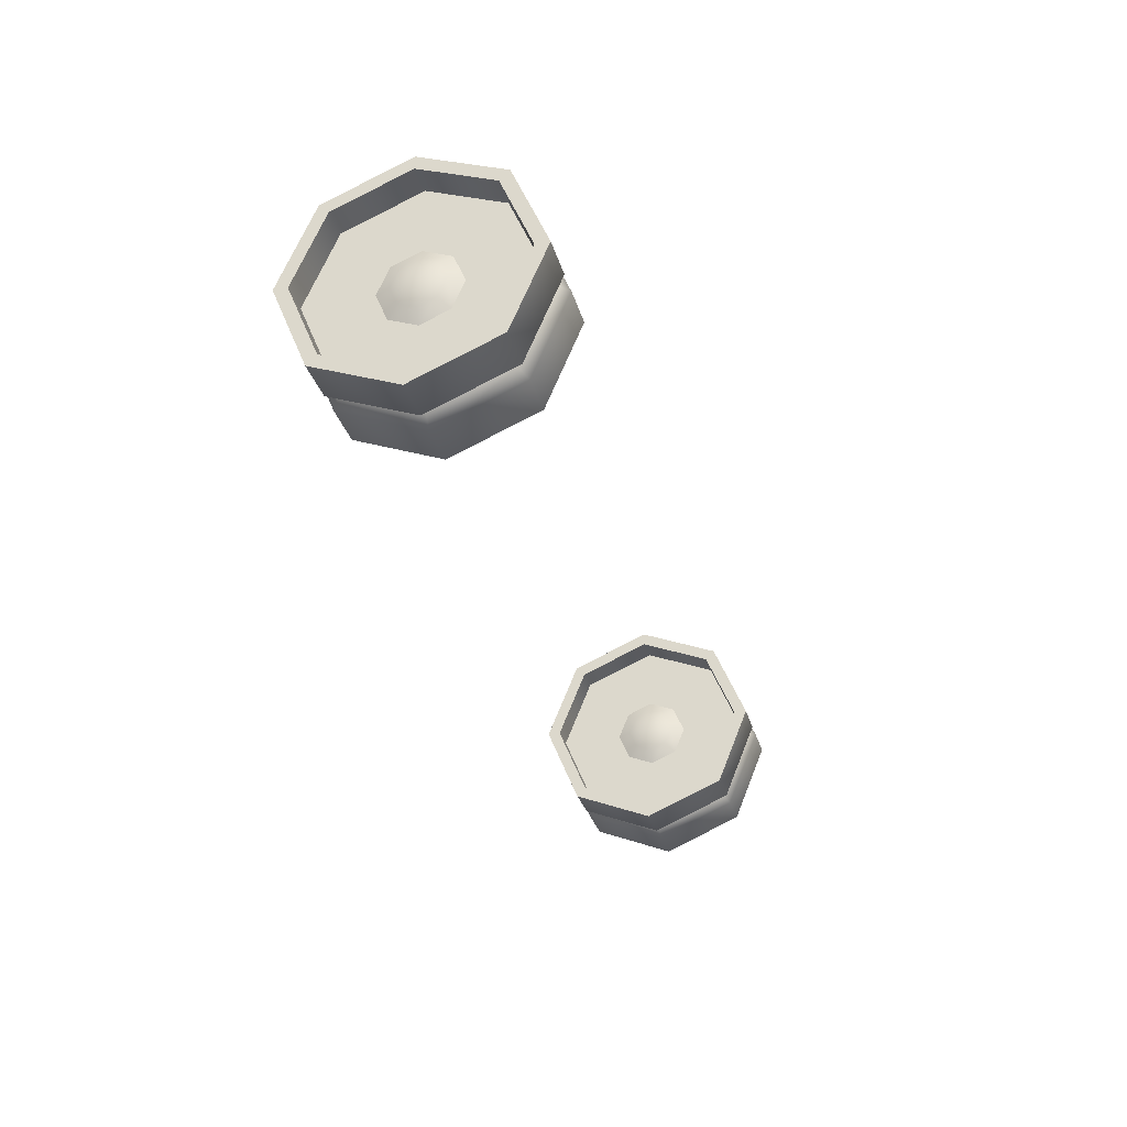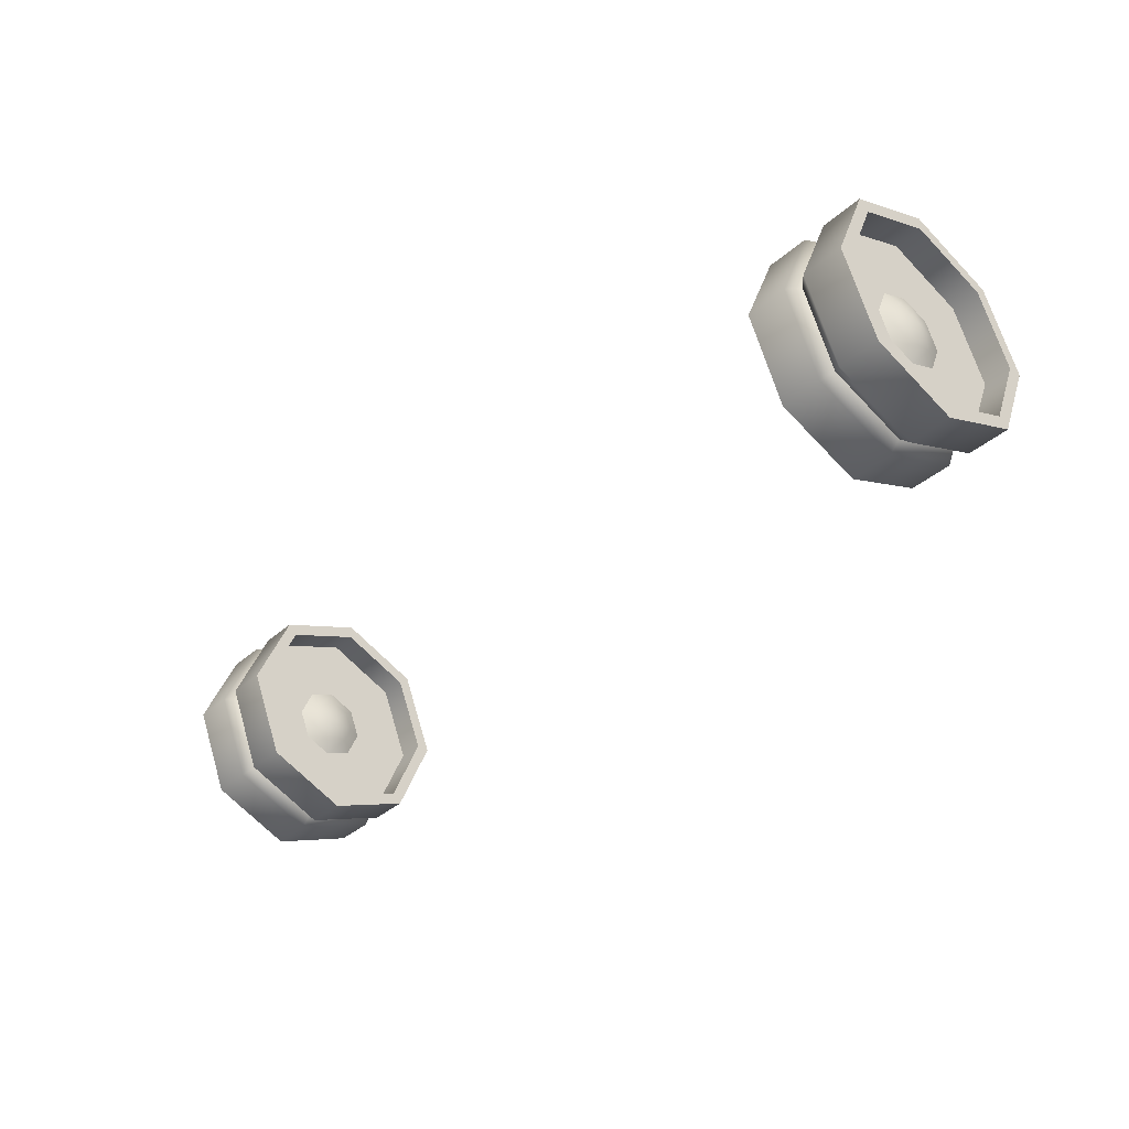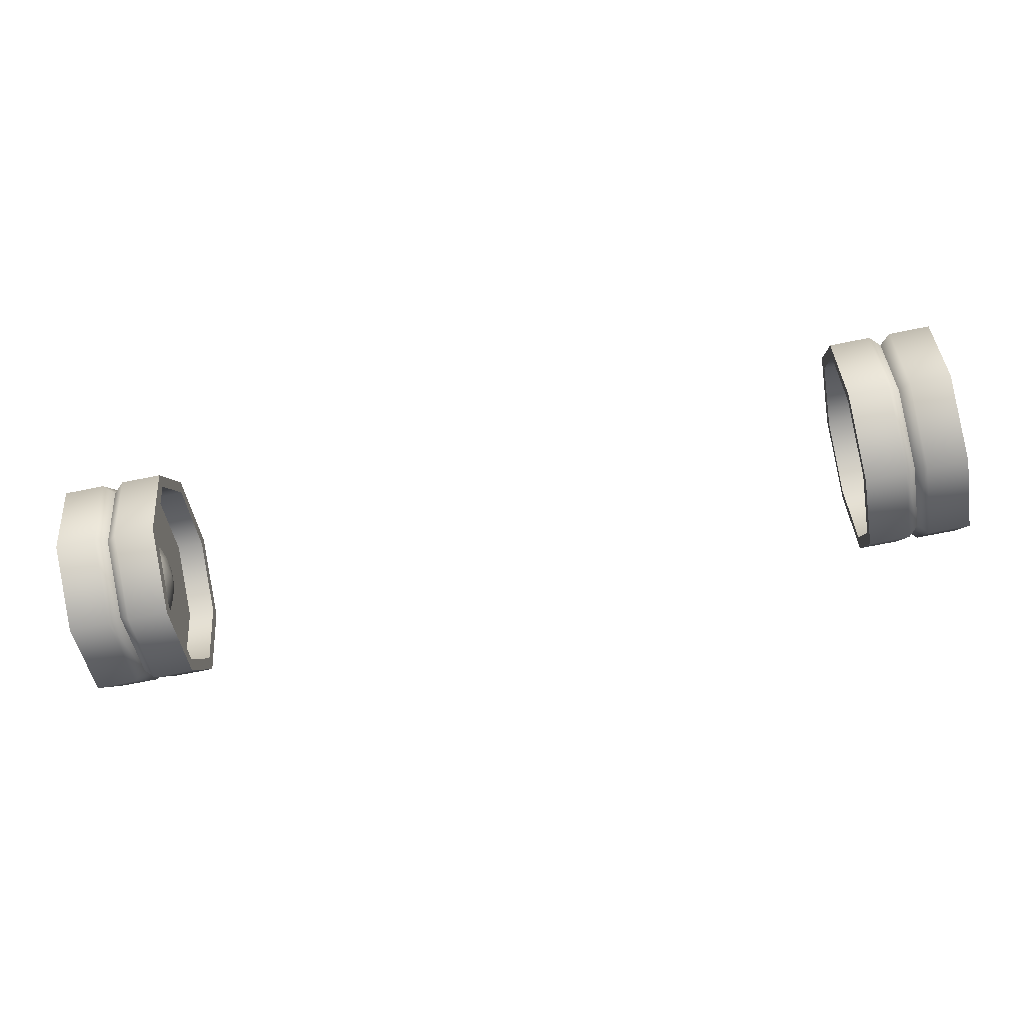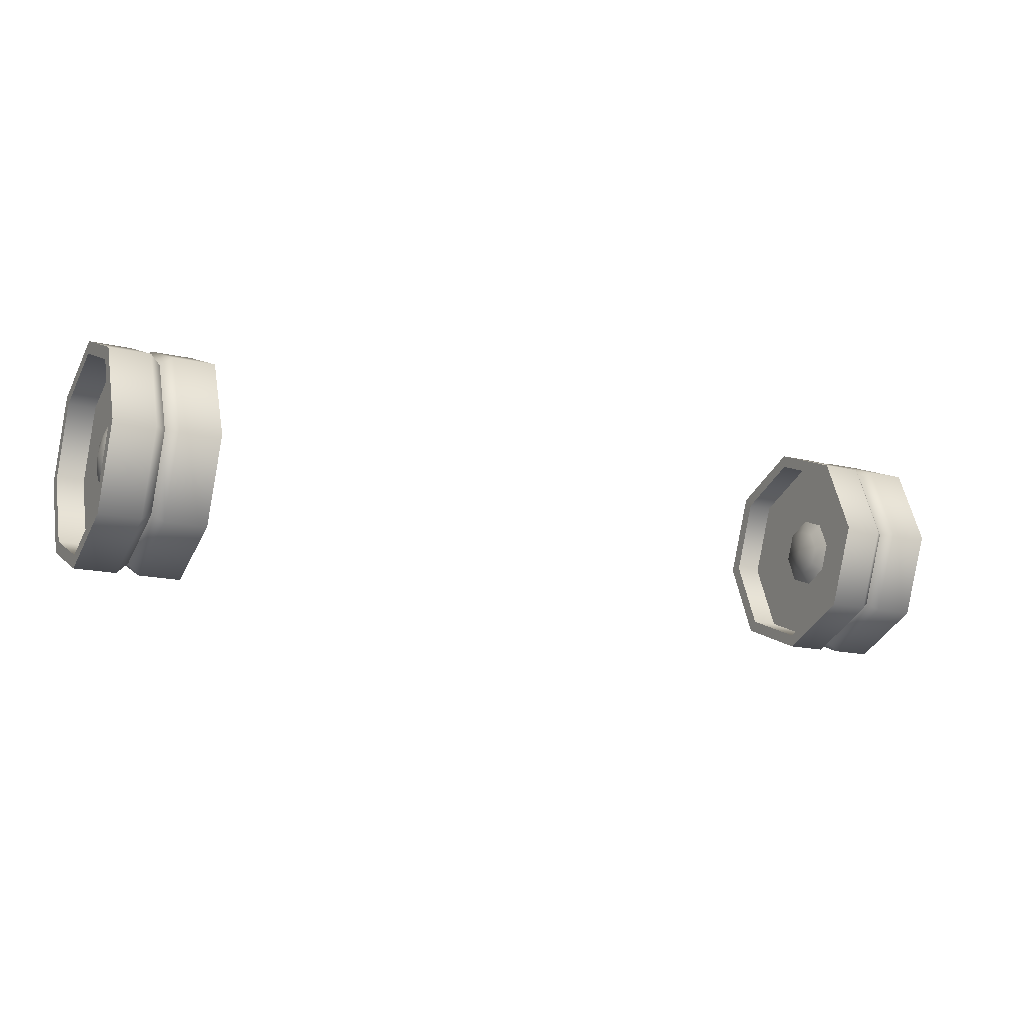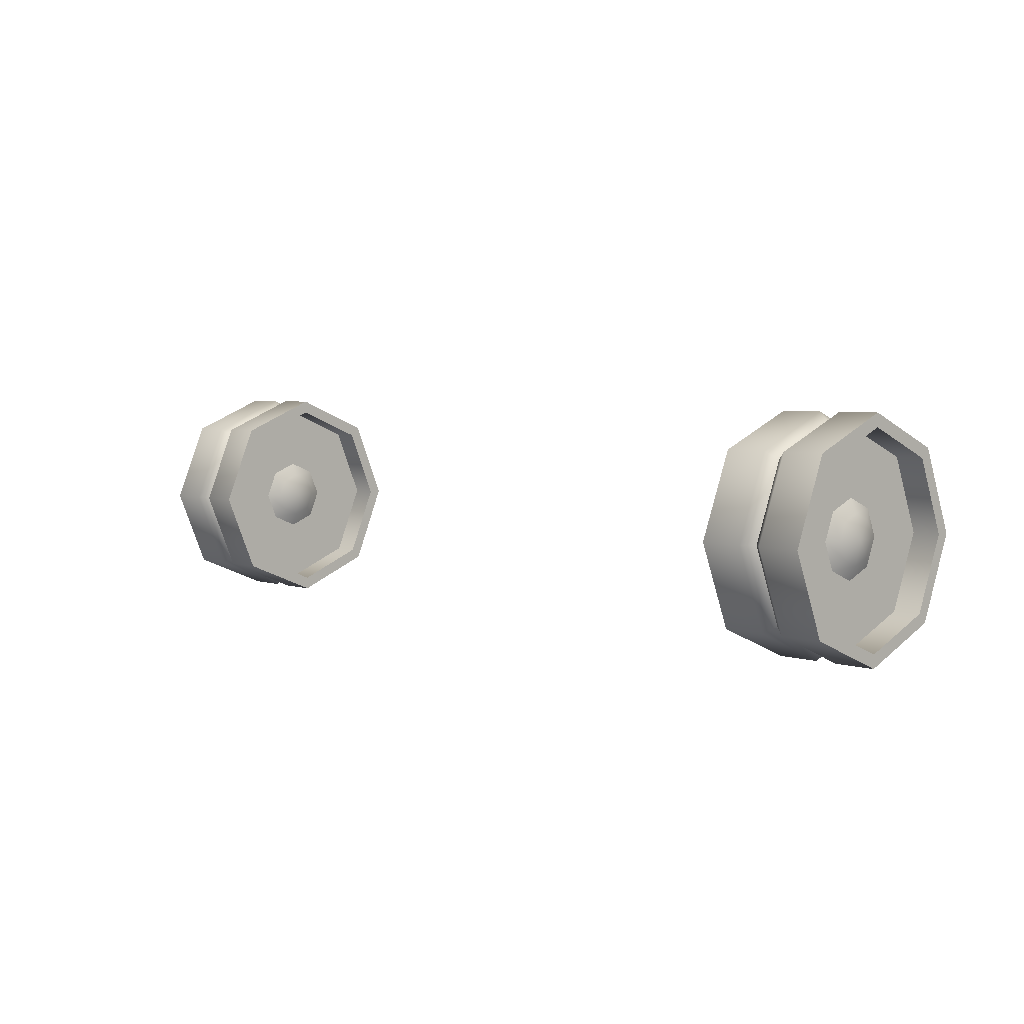
<metadata>
{"format":"obj","ext":"obj","renderer":"f3d","projection":"perspective","resolution":1024,"background":"white","views":[{"elev":-31.1,"azim":105.0,"up":"+Z"},{"elev":-36.8,"azim":48.6,"up":"+Y"},{"elev":-71.9,"azim":-168.7,"up":"+Y"},{"elev":-15.6,"azim":-27.1,"up":"+Y"},{"elev":4.5,"azim":46.0,"up":"+Z"}]}
</metadata>
<code>
g object_1
v -134.3 17.57 43.98
v -134.3 42.33 33.72
v -134.3 42.33 55.77
v -134.3 33.16 59.57
v -134.3 67.09 43.98
v -134.3 51.5 59.57
v -134.3 77.35 68.74
v -134.3 55.3 68.74
v -134.3 67.09 93.5
v -134.3 51.5 77.91
v -134.3 42.33 103.8
v -134.3 42.33 81.71
v -134.3 17.57 93.5
v -134.3 33.16 77.91
v -134.3 7.312 68.74
v -134.3 29.36 68.74
f 1 2 3 4
f 2 5 6 3
f 5 7 8 6
f 7 9 10 8
f 9 11 12 10
f 11 13 14 12
f 13 15 16 14
f 15 1 4 16
g object_2
v -124.9 17.57 43.98
v -124.9 42.33 33.72
v -134.3 42.33 33.72
v -134.3 17.57 43.98
v -124.9 67.09 43.98
v -134.3 67.09 43.98
v -124.9 77.35 68.74
v -134.3 77.35 68.74
v -124.9 67.09 93.5
v -134.3 67.09 93.5
v -124.9 42.33 103.8
v -134.3 42.33 103.8
v -124.9 17.57 93.5
v -134.3 17.57 93.5
v -124.9 7.312 68.74
v -134.3 7.312 68.74
f 17 18 19 20
f 18 21 22 19
f 21 23 24 22
f 23 25 26 24
f 25 27 28 26
f 27 29 30 28
f 29 31 32 30
f 31 17 20 32
g object_3
v -124.9 14.39 40.8
v -124.9 42.33 29.23
v -124.9 42.33 33.72
v -124.9 17.57 43.98
v -124.9 70.27 40.8
v -124.9 67.09 43.98
v -124.9 81.84 68.74
v -124.9 77.35 68.74
v -124.9 70.27 96.68
v -124.9 67.09 93.5
v -124.9 42.33 108.3
v -124.9 42.33 103.8
v -124.9 14.39 96.68
v -124.9 17.57 93.5
v -124.9 2.817 68.74
v -124.9 7.312 68.74
f 33 34 35 36
f 34 37 38 35
f 37 39 40 38
f 39 41 42 40
f 41 43 44 42
f 43 45 46 44
f 45 47 48 46
f 47 33 36 48
g object_4
v -132.2 36.5 62.91
v -132.2 42.33 60.49
v -130.4 42.33 68.74
v -132.2 48.16 62.91
v -132.2 50.58 68.74
v -132.2 48.16 74.57
v -132.2 42.33 76.99
v -132.2 36.5 74.57
v -132.2 34.08 68.74
v -134.3 33.16 59.57
v -134.3 42.33 55.77
v -134.3 51.5 59.57
v -134.3 55.3 68.74
v -134.3 51.5 77.91
v -134.3 42.33 81.71
v -134.3 33.16 77.91
v -134.3 29.36 68.74
f 49 50 51
f 50 52 51
f 52 53 51
f 53 54 51
f 54 55 51
f 55 56 51
f 56 57 51
f 57 49 51
f 58 59 50 49
f 59 60 52 50
f 60 61 53 52
f 61 62 54 53
f 62 63 55 54
f 63 64 56 55
f 64 65 57 56
f 65 58 49 57
g object_5
v -142.7 16.95 43.36
v -142.7 42.33 32.84
v -139.1 42.33 29.23
v -139.1 14.39 40.8
v -142.7 67.71 43.36
v -139.1 70.27 40.8
v -142.7 78.23 68.74
v -139.1 81.84 68.74
v -142.7 67.71 94.12
v -139.1 70.27 96.68
v -142.7 42.33 104.6
v -139.1 42.33 108.3
v -142.7 16.95 94.12
v -139.1 14.39 96.68
v -142.7 6.435 68.74
v -139.1 2.817 68.74
v -142.7 16.95 43.36
v -139.1 14.39 40.8
v -124.9 42.33 108.3
v -124.9 70.27 96.68
v -124.9 81.84 68.74
v -124.9 70.27 40.8
v -124.9 42.33 29.23
v -124.9 14.39 40.8
v -124.9 14.39 40.8
v -124.9 2.817 68.74
v -124.9 14.39 96.68
f 66 67 68 69
f 67 70 71 68
f 70 72 73 71
f 72 74 75 73
f 74 76 77 75
f 76 78 79 77
f 78 80 81 79
f 80 82 83 81
f 75 77 84 85
f 73 75 85 86
f 71 73 86 87
f 68 71 87 88
f 69 68 88 89
f 81 83 90 91
f 79 81 91 92
f 77 79 92 84
g object_6
v -151.2 17.57 43.98
v -151.2 33.16 59.57
v -151.2 42.33 55.77
v -151.2 42.33 33.72
v -151.2 51.5 59.57
v -151.2 67.09 43.98
v -151.2 55.3 68.74
v -151.2 77.35 68.74
v -151.2 51.5 77.91
v -151.2 67.09 93.5
v -151.2 42.33 81.71
v -151.2 42.33 103.8
v -151.2 33.16 77.91
v -151.2 17.57 93.5
v -151.2 29.36 68.74
v -151.2 7.312 68.74
f 93 94 95 96
f 96 95 97 98
f 98 97 99 100
f 100 99 101 102
f 102 101 103 104
f 104 103 105 106
f 106 105 107 108
f 108 107 94 93
g object_7
v -160.6 17.57 43.98
v -151.2 17.57 43.98
v -151.2 42.33 33.72
v -160.6 42.33 33.72
v -151.2 67.09 43.98
v -160.6 67.09 43.98
v -151.2 77.35 68.74
v -160.6 77.35 68.74
v -151.2 67.09 93.5
v -160.6 67.09 93.5
v -151.2 42.33 103.8
v -160.6 42.33 103.8
v -151.2 17.57 93.5
v -160.6 17.57 93.5
v -151.2 7.312 68.74
v -160.6 7.312 68.74
f 109 110 111 112
f 112 111 113 114
f 114 113 115 116
f 116 115 117 118
f 118 117 119 120
f 120 119 121 122
f 122 121 123 124
f 124 123 110 109
g object_8
v -160.6 14.39 40.8
v -160.6 17.57 43.98
v -160.6 42.33 33.72
v -160.6 42.33 29.23
v -160.6 67.09 43.98
v -160.6 70.27 40.8
v -160.6 77.35 68.74
v -160.6 81.84 68.74
v -160.6 67.09 93.5
v -160.6 70.27 96.68
v -160.6 42.33 103.8
v -160.6 42.33 108.3
v -160.6 17.57 93.5
v -160.6 14.39 96.68
v -160.6 7.312 68.74
v -160.6 2.817 68.74
f 125 126 127 128
f 128 127 129 130
f 130 129 131 132
f 132 131 133 134
f 134 133 135 136
f 136 135 137 138
f 138 137 139 140
f 140 139 126 125
g object_9
v -153.3 36.5 62.91
v -155.1 42.33 68.74
v -153.3 42.33 60.49
v -153.3 48.16 62.91
v -153.3 50.58 68.74
v -153.3 48.16 74.57
v -153.3 42.33 76.99
v -153.3 36.5 74.57
v -153.3 34.08 68.74
v -151.2 33.16 59.57
v -151.2 42.33 55.77
v -151.2 51.5 59.57
v -151.2 55.3 68.74
v -151.2 51.5 77.91
v -151.2 42.33 81.71
v -151.2 33.16 77.91
v -151.2 29.36 68.74
f 141 142 143
f 143 142 144
f 144 142 145
f 145 142 146
f 146 142 147
f 147 142 148
f 148 142 149
f 149 142 141
f 150 141 143 151
f 151 143 144 152
f 152 144 145 153
f 153 145 146 154
f 154 146 147 155
f 155 147 148 156
f 156 148 149 157
f 157 149 141 150
g object_10
v -142.7 16.95 43.36
v -146.4 14.39 40.8
v -146.4 42.33 29.23
v -142.7 42.33 32.84
v -146.4 70.27 40.8
v -142.7 67.71 43.36
v -146.4 81.84 68.74
v -142.7 78.23 68.74
v -146.4 70.27 96.68
v -142.7 67.71 94.12
v -146.4 42.33 108.3
v -142.7 42.33 104.6
v -146.4 14.39 96.68
v -142.7 16.95 94.12
v -146.4 2.817 68.74
v -142.7 6.435 68.74
v -146.4 14.39 40.8
v -142.7 16.95 43.36
v -160.6 70.27 96.68
v -160.6 42.33 108.3
v -160.6 81.84 68.74
v -160.6 70.27 40.8
v -160.6 42.33 29.23
v -160.6 14.39 40.8
v -160.6 2.817 68.74
v -160.6 14.39 40.8
v -160.6 14.39 96.68
f 158 159 160 161
f 161 160 162 163
f 163 162 164 165
f 165 164 166 167
f 167 166 168 169
f 169 168 170 171
f 171 170 172 173
f 173 172 174 175
f 166 176 177 168
f 164 178 176 166
f 162 179 178 164
f 160 180 179 162
f 159 181 180 160
f 172 182 183 174
f 170 184 182 172
f 168 177 184 170
g object_11
v 134.3 17.57 43.98
v 134.3 33.16 59.57
v 134.3 42.33 55.77
v 134.3 42.33 33.72
v 134.3 51.5 59.57
v 134.3 67.09 43.98
v 134.3 55.3 68.74
v 134.3 77.35 68.74
v 134.3 51.5 77.91
v 134.3 67.09 93.5
v 134.3 42.33 81.71
v 134.3 42.33 103.8
v 134.3 33.16 77.91
v 134.3 17.57 93.5
v 134.3 29.36 68.74
v 134.3 7.312 68.74
f 185 186 187 188
f 188 187 189 190
f 190 189 191 192
f 192 191 193 194
f 194 193 195 196
f 196 195 197 198
f 198 197 199 200
f 200 199 186 185
g object_12
v 124.9 17.57 43.98
v 134.3 17.57 43.98
v 134.3 42.33 33.72
v 124.9 42.33 33.72
v 134.3 67.09 43.98
v 124.9 67.09 43.98
v 134.3 77.35 68.74
v 124.9 77.35 68.74
v 134.3 67.09 93.5
v 124.9 67.09 93.5
v 134.3 42.33 103.8
v 124.9 42.33 103.8
v 134.3 17.57 93.5
v 124.9 17.57 93.5
v 134.3 7.312 68.74
v 124.9 7.312 68.74
f 201 202 203 204
f 204 203 205 206
f 206 205 207 208
f 208 207 209 210
f 210 209 211 212
f 212 211 213 214
f 214 213 215 216
f 216 215 202 201
g object_13
v 124.9 14.39 40.8
v 124.9 17.57 43.98
v 124.9 42.33 33.72
v 124.9 42.33 29.23
v 124.9 67.09 43.98
v 124.9 70.27 40.8
v 124.9 77.35 68.74
v 124.9 81.84 68.74
v 124.9 67.09 93.5
v 124.9 70.27 96.68
v 124.9 42.33 103.8
v 124.9 42.33 108.3
v 124.9 17.57 93.5
v 124.9 14.39 96.68
v 124.9 7.312 68.74
v 124.9 2.817 68.74
f 217 218 219 220
f 220 219 221 222
f 222 221 223 224
f 224 223 225 226
f 226 225 227 228
f 228 227 229 230
f 230 229 231 232
f 232 231 218 217
g object_14
v 132.2 36.5 62.91
v 130.4 42.33 68.74
v 132.2 42.33 60.49
v 132.2 48.16 62.91
v 132.2 50.58 68.74
v 132.2 48.16 74.57
v 132.2 42.33 76.99
v 132.2 36.5 74.57
v 132.2 34.08 68.74
v 134.3 33.16 59.57
v 134.3 42.33 55.77
v 134.3 51.5 59.57
v 134.3 55.3 68.74
v 134.3 51.5 77.91
v 134.3 42.33 81.71
v 134.3 33.16 77.91
v 134.3 29.36 68.74
f 233 234 235
f 235 234 236
f 236 234 237
f 237 234 238
f 238 234 239
f 239 234 240
f 240 234 241
f 241 234 233
f 242 233 235 243
f 243 235 236 244
f 244 236 237 245
f 245 237 238 246
f 246 238 239 247
f 247 239 240 248
f 248 240 241 249
f 249 241 233 242
g object_15
v 142.7 16.95 43.36
v 139.1 14.39 40.8
v 139.1 42.33 29.23
v 142.7 42.33 32.84
v 139.1 70.27 40.8
v 142.7 67.71 43.36
v 139.1 81.84 68.74
v 142.7 78.23 68.74
v 139.1 70.27 96.68
v 142.7 67.71 94.12
v 139.1 42.33 108.3
v 142.7 42.33 104.6
v 139.1 14.39 96.68
v 142.7 16.95 94.12
v 139.1 2.817 68.74
v 142.7 6.435 68.74
v 139.1 14.39 40.8
v 142.7 16.95 43.36
v 124.9 70.27 96.68
v 124.9 42.33 108.3
v 124.9 81.84 68.74
v 124.9 70.27 40.8
v 124.9 42.33 29.23
v 124.9 14.39 40.8
v 124.9 2.817 68.74
v 124.9 14.39 40.8
v 124.9 14.39 96.68
f 250 251 252 253
f 253 252 254 255
f 255 254 256 257
f 257 256 258 259
f 259 258 260 261
f 261 260 262 263
f 263 262 264 265
f 265 264 266 267
f 258 268 269 260
f 256 270 268 258
f 254 271 270 256
f 252 272 271 254
f 251 273 272 252
f 264 274 275 266
f 262 276 274 264
f 260 269 276 262
g object_16
v 151.2 17.57 43.98
v 151.2 42.33 33.72
v 151.2 42.33 55.77
v 151.2 33.16 59.57
v 151.2 67.09 43.98
v 151.2 51.5 59.57
v 151.2 77.35 68.74
v 151.2 55.3 68.74
v 151.2 67.09 93.5
v 151.2 51.5 77.91
v 151.2 42.33 103.8
v 151.2 42.33 81.71
v 151.2 17.57 93.5
v 151.2 33.16 77.91
v 151.2 7.312 68.74
v 151.2 29.36 68.74
f 277 278 279 280
f 278 281 282 279
f 281 283 284 282
f 283 285 286 284
f 285 287 288 286
f 287 289 290 288
f 289 291 292 290
f 291 277 280 292
g object_17
v 160.6 17.57 43.98
v 160.6 42.33 33.72
v 151.2 42.33 33.72
v 151.2 17.57 43.98
v 160.6 67.09 43.98
v 151.2 67.09 43.98
v 160.6 77.35 68.74
v 151.2 77.35 68.74
v 160.6 67.09 93.5
v 151.2 67.09 93.5
v 160.6 42.33 103.8
v 151.2 42.33 103.8
v 160.6 17.57 93.5
v 151.2 17.57 93.5
v 160.6 7.312 68.74
v 151.2 7.312 68.74
f 293 294 295 296
f 294 297 298 295
f 297 299 300 298
f 299 301 302 300
f 301 303 304 302
f 303 305 306 304
f 305 307 308 306
f 307 293 296 308
g object_18
v 160.6 14.39 40.8
v 160.6 42.33 29.23
v 160.6 42.33 33.72
v 160.6 17.57 43.98
v 160.6 70.27 40.8
v 160.6 67.09 43.98
v 160.6 81.84 68.74
v 160.6 77.35 68.74
v 160.6 70.27 96.68
v 160.6 67.09 93.5
v 160.6 42.33 108.3
v 160.6 42.33 103.8
v 160.6 14.39 96.68
v 160.6 17.57 93.5
v 160.6 2.817 68.74
v 160.6 7.312 68.74
f 309 310 311 312
f 310 313 314 311
f 313 315 316 314
f 315 317 318 316
f 317 319 320 318
f 319 321 322 320
f 321 323 324 322
f 323 309 312 324
g object_19
v 153.3 36.5 62.91
v 153.3 42.33 60.49
v 155.1 42.33 68.74
v 153.3 48.16 62.91
v 153.3 50.58 68.74
v 153.3 48.16 74.57
v 153.3 42.33 76.99
v 153.3 36.5 74.57
v 153.3 34.08 68.74
v 151.2 33.16 59.57
v 151.2 42.33 55.77
v 151.2 51.5 59.57
v 151.2 55.3 68.74
v 151.2 51.5 77.91
v 151.2 42.33 81.71
v 151.2 33.16 77.91
v 151.2 29.36 68.74
f 325 326 327
f 326 328 327
f 328 329 327
f 329 330 327
f 330 331 327
f 331 332 327
f 332 333 327
f 333 325 327
f 334 335 326 325
f 335 336 328 326
f 336 337 329 328
f 337 338 330 329
f 338 339 331 330
f 339 340 332 331
f 340 341 333 332
f 341 334 325 333
g object_20
v 142.7 16.95 43.36
v 142.7 42.33 32.84
v 146.4 42.33 29.23
v 146.4 14.39 40.8
v 142.7 67.71 43.36
v 146.4 70.27 40.8
v 142.7 78.23 68.74
v 146.4 81.84 68.74
v 142.7 67.71 94.12
v 146.4 70.27 96.68
v 142.7 42.33 104.6
v 146.4 42.33 108.3
v 142.7 16.95 94.12
v 146.4 14.39 96.68
v 142.7 6.435 68.74
v 146.4 2.817 68.74
v 142.7 16.95 43.36
v 146.4 14.39 40.8
v 160.6 42.33 108.3
v 160.6 70.27 96.68
v 160.6 81.84 68.74
v 160.6 70.27 40.8
v 160.6 42.33 29.23
v 160.6 14.39 40.8
v 160.6 14.39 40.8
v 160.6 2.817 68.74
v 160.6 14.39 96.68
f 342 343 344 345
f 343 346 347 344
f 346 348 349 347
f 348 350 351 349
f 350 352 353 351
f 352 354 355 353
f 354 356 357 355
f 356 358 359 357
f 351 353 360 361
f 349 351 361 362
f 347 349 362 363
f 344 347 363 364
f 345 344 364 365
f 357 359 366 367
f 355 357 367 368
f 353 355 368 360

</code>
